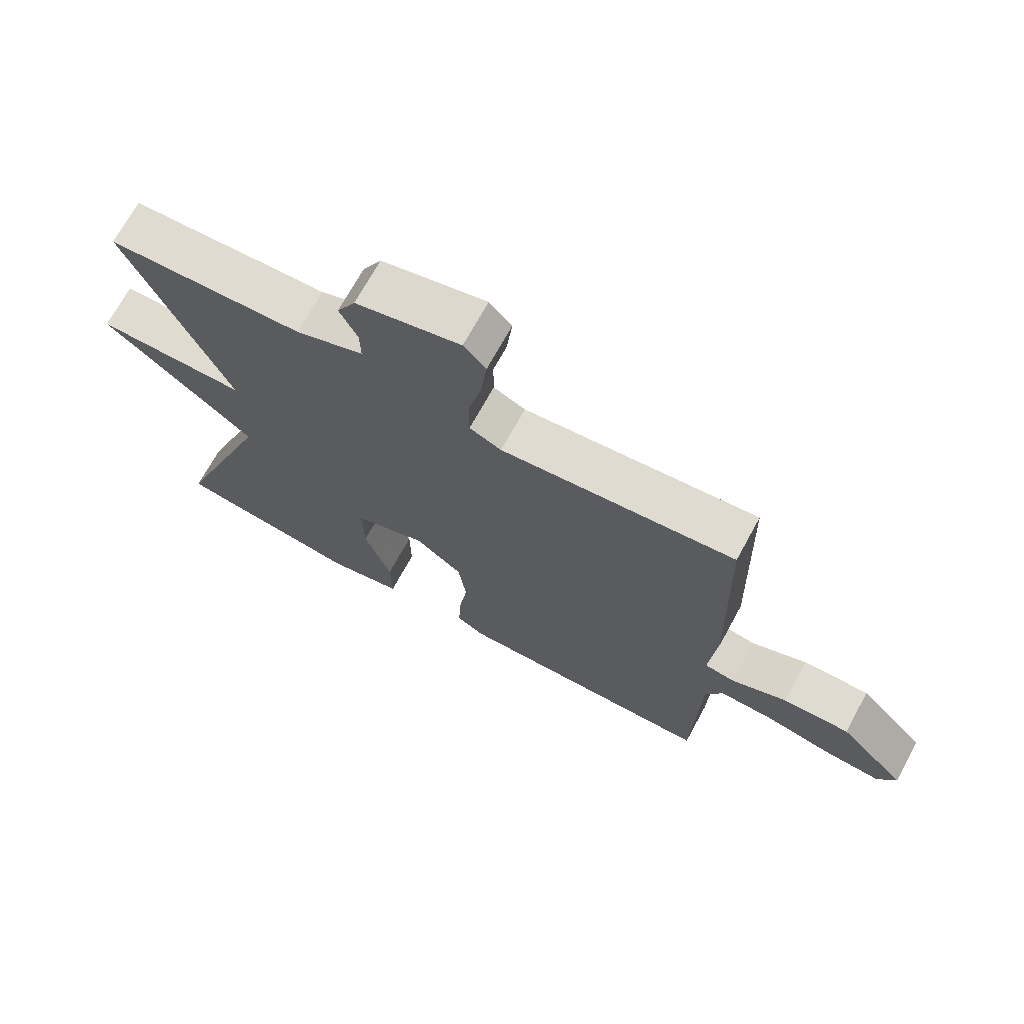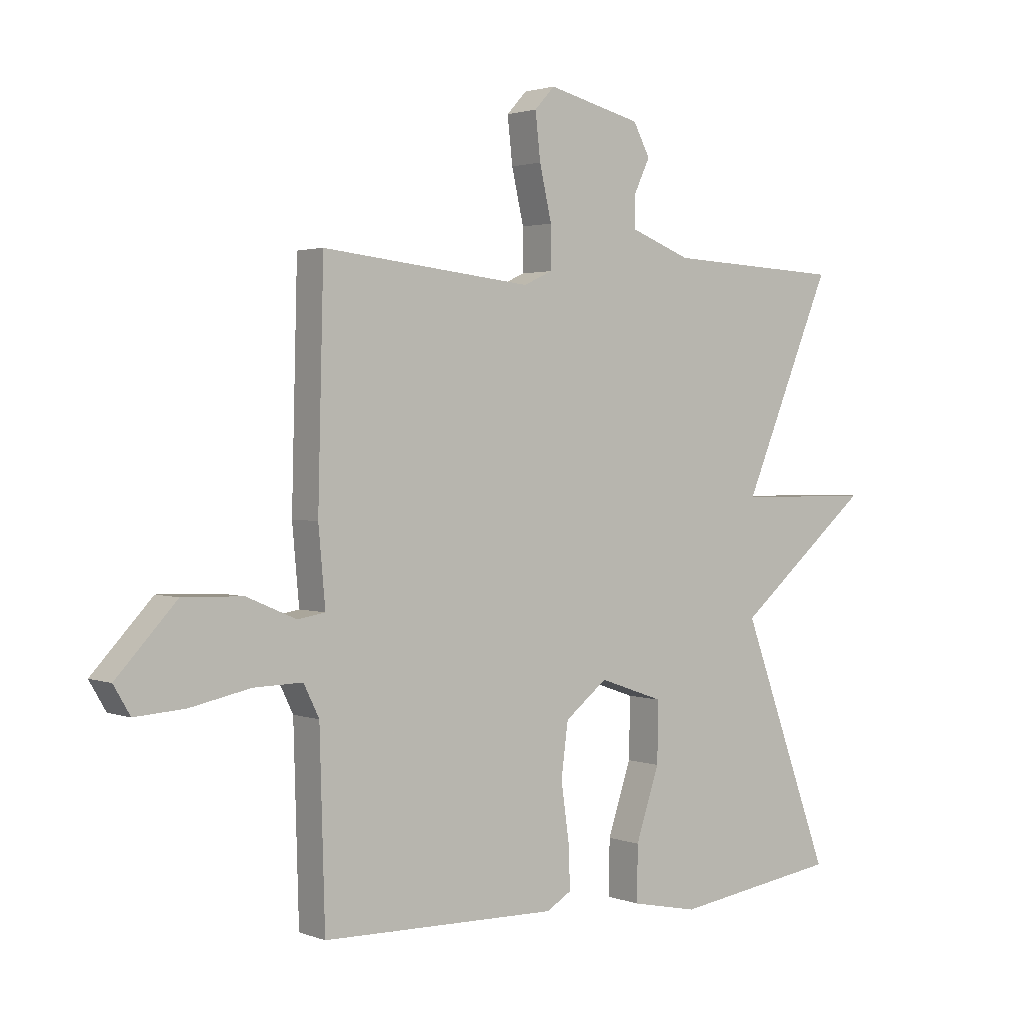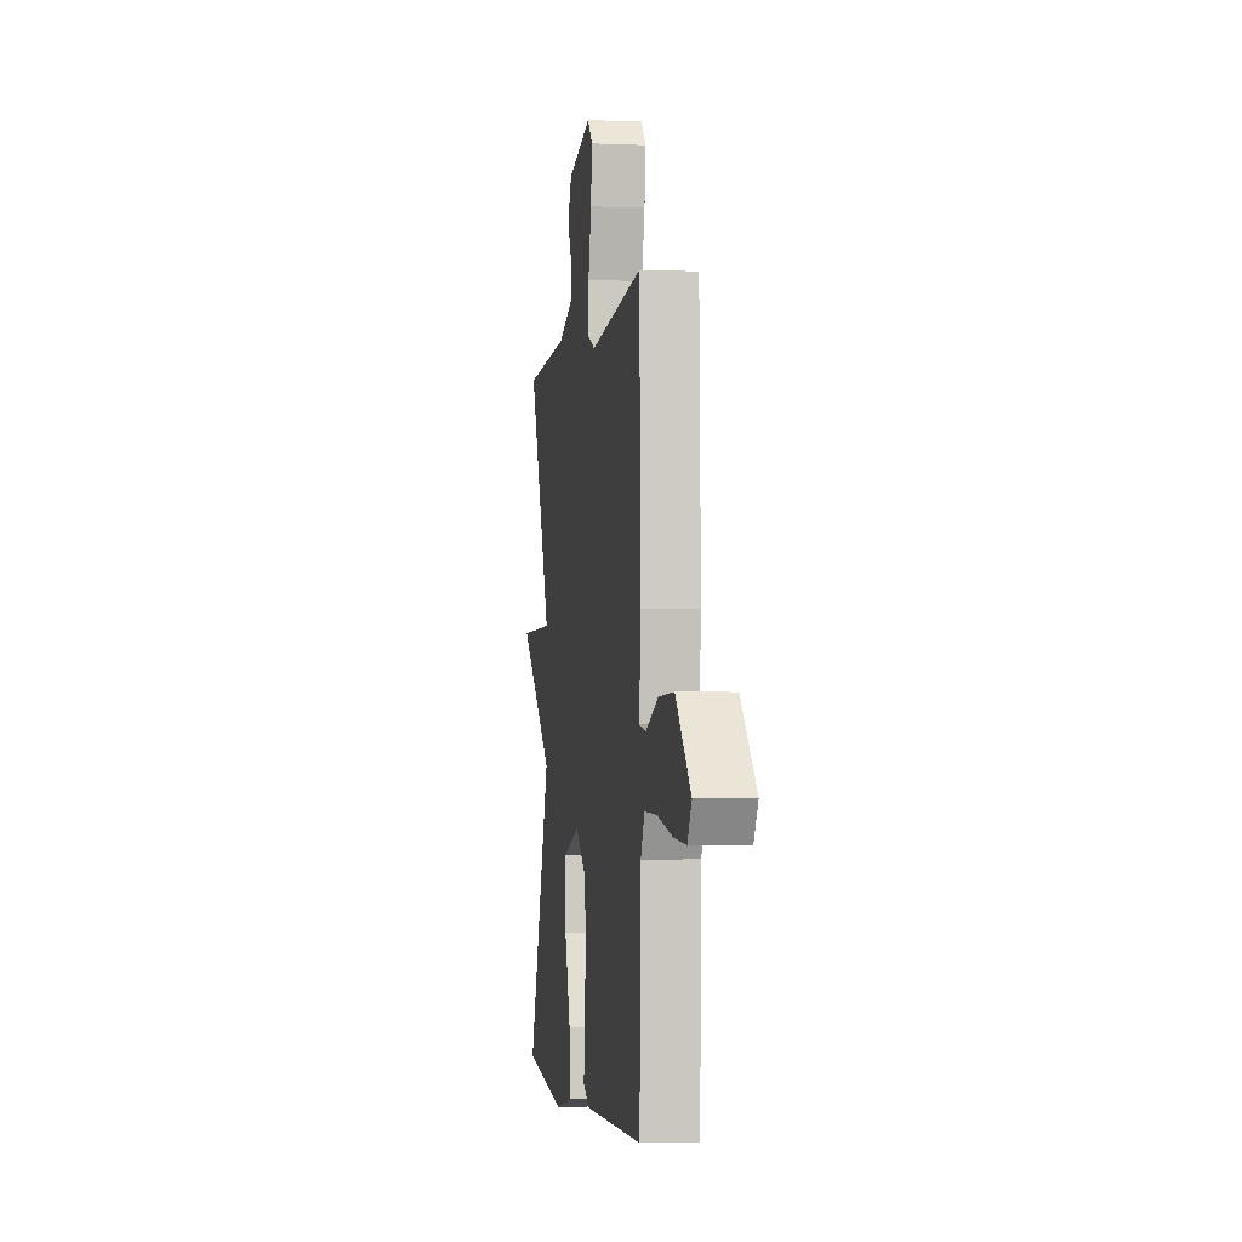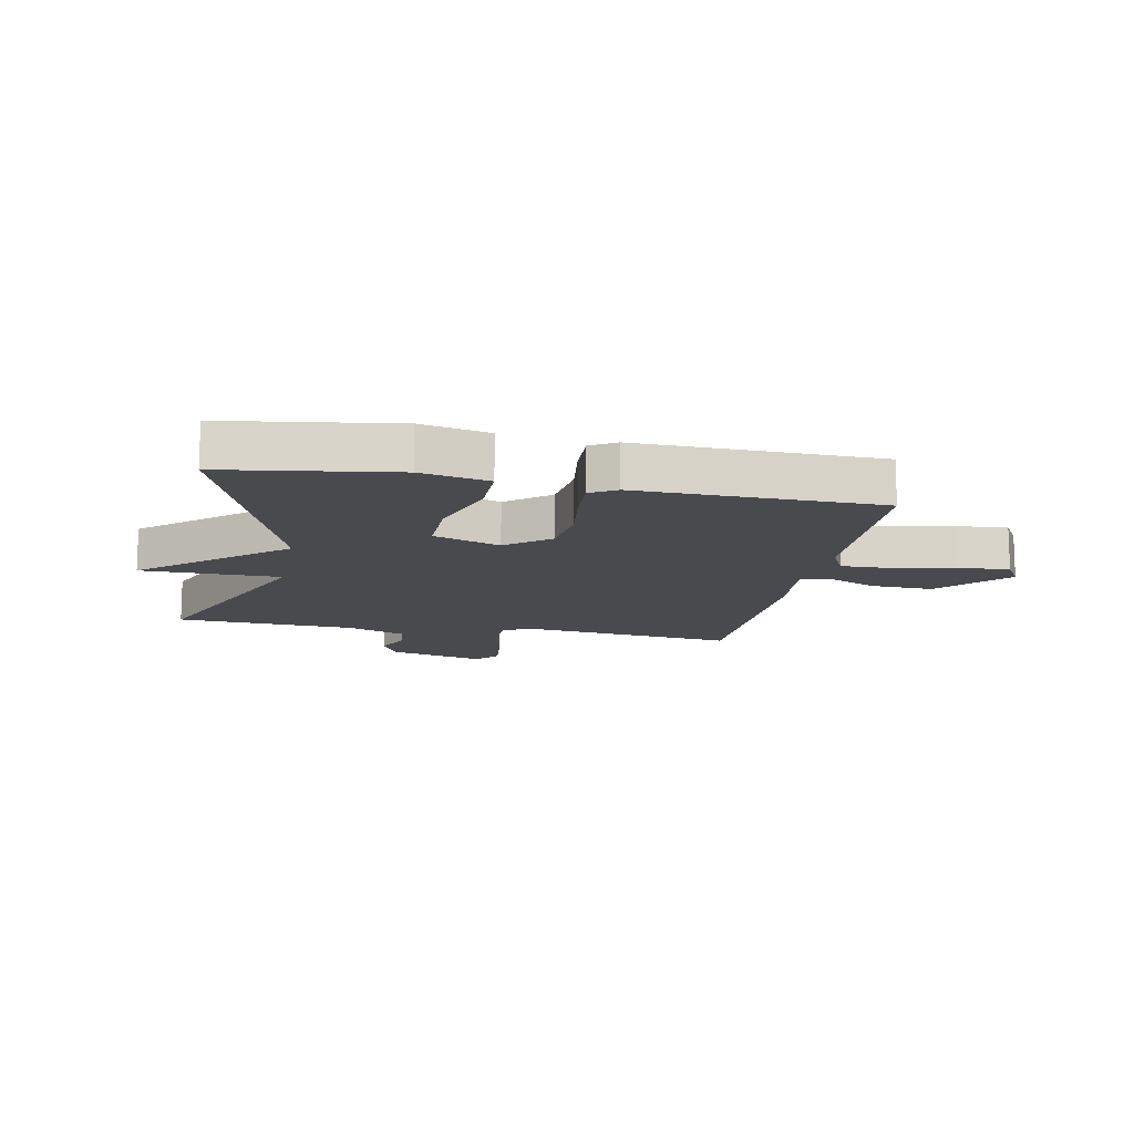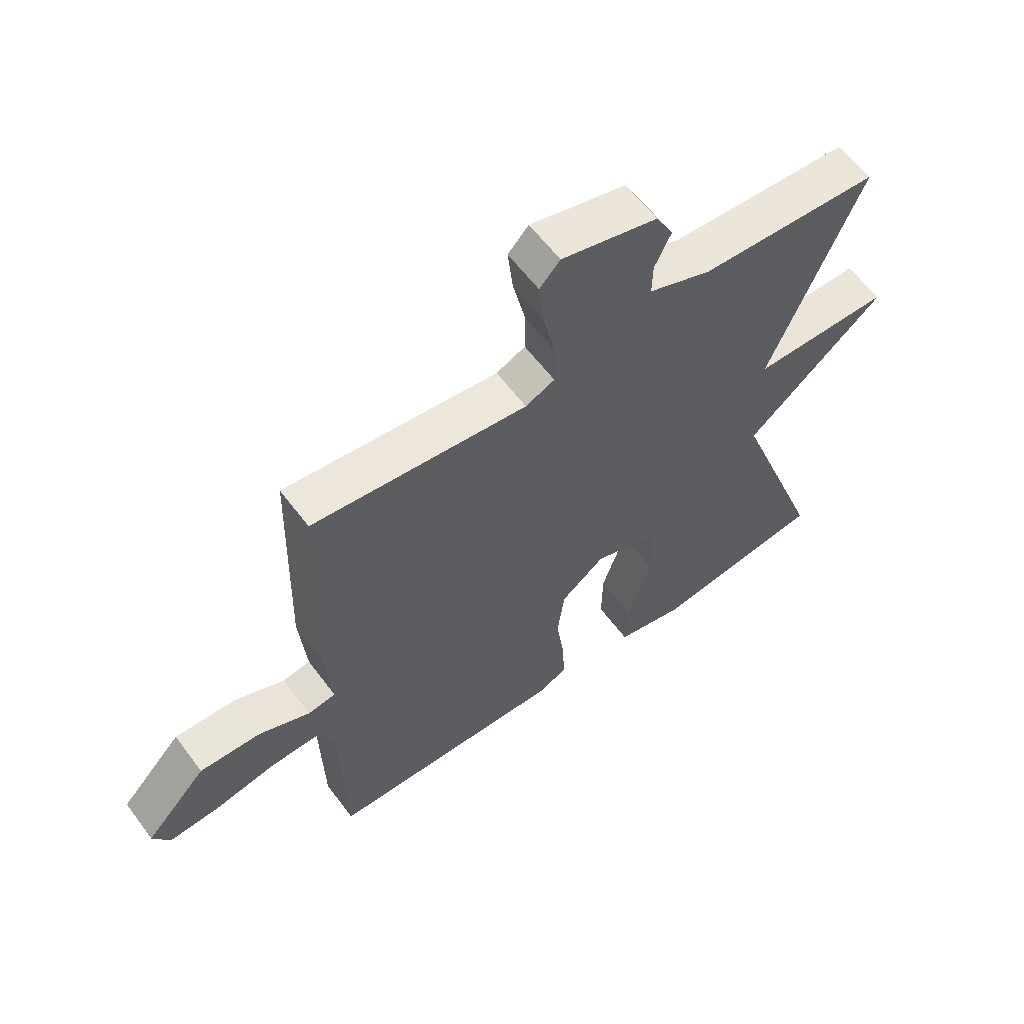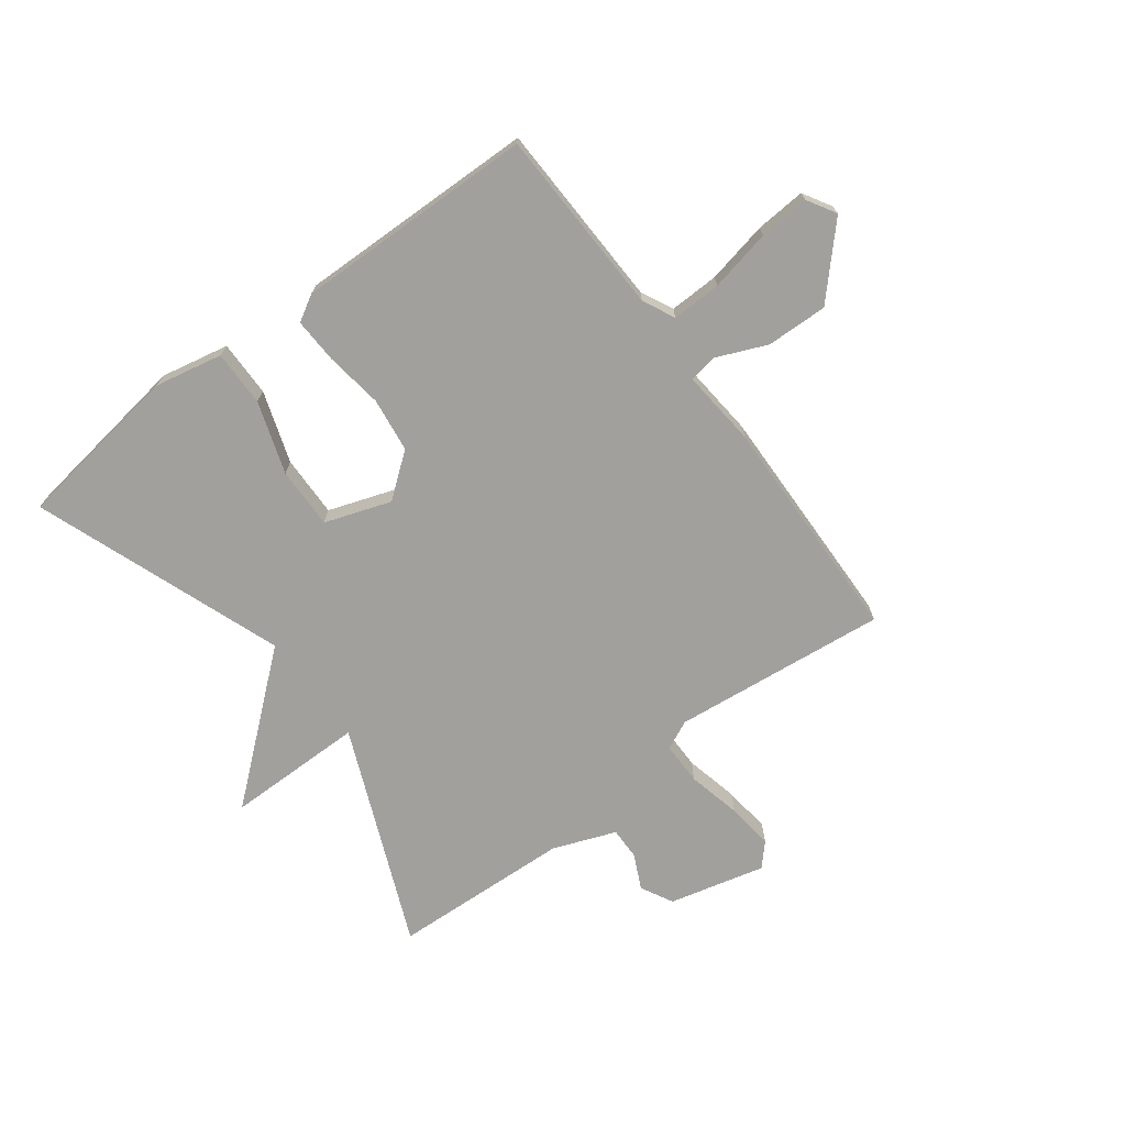
<metadata>
{"format":"obj","ext":"obj","renderer":"f3d","projection":"perspective","resolution":1024,"background":"white","views":[{"elev":70.4,"azim":-151.3,"up":"+Z"},{"elev":2.0,"azim":-37.6,"up":"+Z"},{"elev":-2.7,"azim":-98.7,"up":"+Z"},{"elev":-13.4,"azim":169.0,"up":"+Y"},{"elev":59.9,"azim":-36.5,"up":"+Z"},{"elev":-71.6,"azim":-143.1,"up":"+Y"}]}
</metadata>
<code>
v -0.5 0.07 -0.5
v -0.509 0.07 -0.178
v -0.536 0.07 -0.123
v -0.621 0.07 -0.125
v -0.727 0.07 -0.147
v -0.814 0.07 -0.153
v -0.843 0.07 -0.104
v -0.738 0.07 0.008
v -0.633 0.07 0.005
v -0.546 0.07 -0.032
v -0.498 0.07 -0.024
v -0.51 0.07 0.108
v -0.5 0.07 0.5
v -0.133 0.07 0.46
v -0.083 0.07 0.483
v -0.083 0.07 0.556
v -0.104 0.07 0.648
v -0.113 0.07 0.728
v -0.078 0.07 0.766
v 0.086 0.07 0.725
v 0.115 0.07 0.67
v 0.087 0.07 0.611
v 0.086 0.07 0.556
v 0.193 0.07 0.515
v 0.5 0.07 0.5
v 0.343 0.07 0.127
v 0.58 0.07 0.126
v 0.343 0.07 -0.073
v 0.5 0.07 -0.5
v 0.21 0.07 -0.542
v 0.094 0.07 -0.518
v 0.095 0.07 -0.422
v 0.136 0.07 -0.299
v 0.138 0.07 -0.194
v 0.025 0.07 -0.155
v -0.049 0.07 -0.213
v -0.061 0.07 -0.306
v -0.047 0.07 -0.405
v -0.044 0.07 -0.482
v -0.088 0.07 -0.508
v -0.5 0 -0.5
v -0.509 0 -0.178
v -0.536 0 -0.123
v -0.621 0 -0.125
v -0.727 0 -0.147
v -0.814 0 -0.153
v -0.843 0 -0.104
v -0.738 0 0.008
v -0.633 0 0.005
v -0.546 0 -0.032
v -0.498 0 -0.024
v -0.51 0 0.108
v -0.5 0 0.5
v -0.133 0 0.46
v -0.083 0 0.483
v -0.083 0 0.556
v -0.104 0 0.648
v -0.113 0 0.728
v -0.078 0 0.766
v 0.086 0 0.725
v 0.115 0 0.67
v 0.087 0 0.611
v 0.086 0 0.556
v 0.193 0 0.515
v 0.5 0 0.5
v 0.343 0 0.127
v 0.58 0 0.126
v 0.343 0 -0.073
v 0.5 0 -0.5
v 0.21 0 -0.542
v 0.094 0 -0.518
v 0.095 0 -0.422
v 0.136 0 -0.299
v 0.138 0 -0.194
v 0.025 0 -0.155
v -0.049 0 -0.213
v -0.061 0 -0.306
v -0.047 0 -0.405
v -0.044 0 -0.482
v -0.088 0 -0.508
f 40 1 2
f 39 40 2
f 38 39 2
f 37 38 2
f 36 37 2 3
f 35 36 3
f 31 32 33
f 30 31 33
f 29 30 33
f 28 29 33
f 28 33 34
f 28 34 35
f 27 28 35
f 26 27 35
f 26 35 3
f 25 26 3
f 24 25 3
f 20 21 22
f 19 20 22
f 18 19 22
f 17 18 22
f 16 17 22
f 15 16 22 23
f 23 24 3
f 15 23 3
f 14 15 3
f 11 12 13 14
f 8 9 10
f 7 8 10
f 6 7 10
f 5 6 10
f 4 5 10
f 4 10 11
f 3 4 11
f 3 11 14
f 42 41 80
f 42 80 79
f 42 79 78
f 42 78 77
f 43 42 77 76
f 43 76 75
f 73 72 71
f 73 71 70
f 73 70 69
f 73 69 68
f 74 73 68
f 75 74 68
f 75 68 67
f 75 67 66
f 43 75 66
f 43 66 65
f 43 65 64
f 62 61 60
f 62 60 59
f 62 59 58
f 62 58 57
f 62 57 56
f 63 62 56 55
f 43 64 63
f 43 63 55
f 43 55 54
f 54 53 52 51
f 50 49 48
f 50 48 47
f 50 47 46
f 50 46 45
f 50 45 44
f 51 50 44
f 51 44 43
f 54 51 43
f 1 41 42 2
f 2 42 43 3
f 3 43 44 4
f 4 44 45 5
f 5 45 46 6
f 6 46 47 7
f 7 47 48 8
f 8 48 49 9
f 9 49 50 10
f 10 50 51 11
f 11 51 52 12
f 12 52 53 13
f 13 53 54 14
f 14 54 55 15
f 15 55 56 16
f 16 56 57 17
f 17 57 58 18
f 18 58 59 19
f 19 59 60 20
f 20 60 61 21
f 21 61 62 22
f 22 62 63 23
f 23 63 64 24
f 24 64 65 25
f 25 65 66 26
f 26 66 67 27
f 27 67 68 28
f 28 68 69 29
f 29 69 70 30
f 30 70 71 31
f 31 71 72 32
f 32 72 73 33
f 33 73 74 34
f 34 74 75 35
f 35 75 76 36
f 36 76 77 37
f 37 77 78 38
f 38 78 79 39
f 39 79 80 40
f 40 80 41 1

</code>
